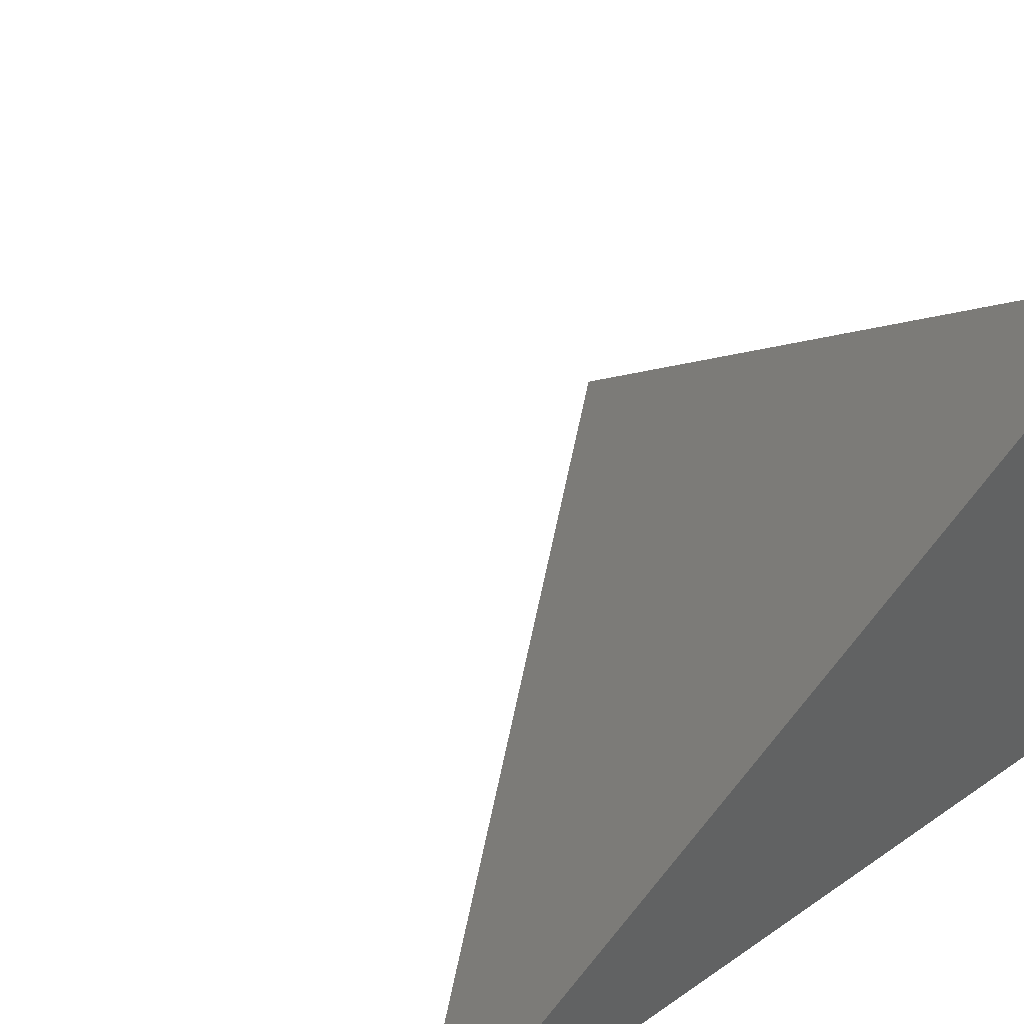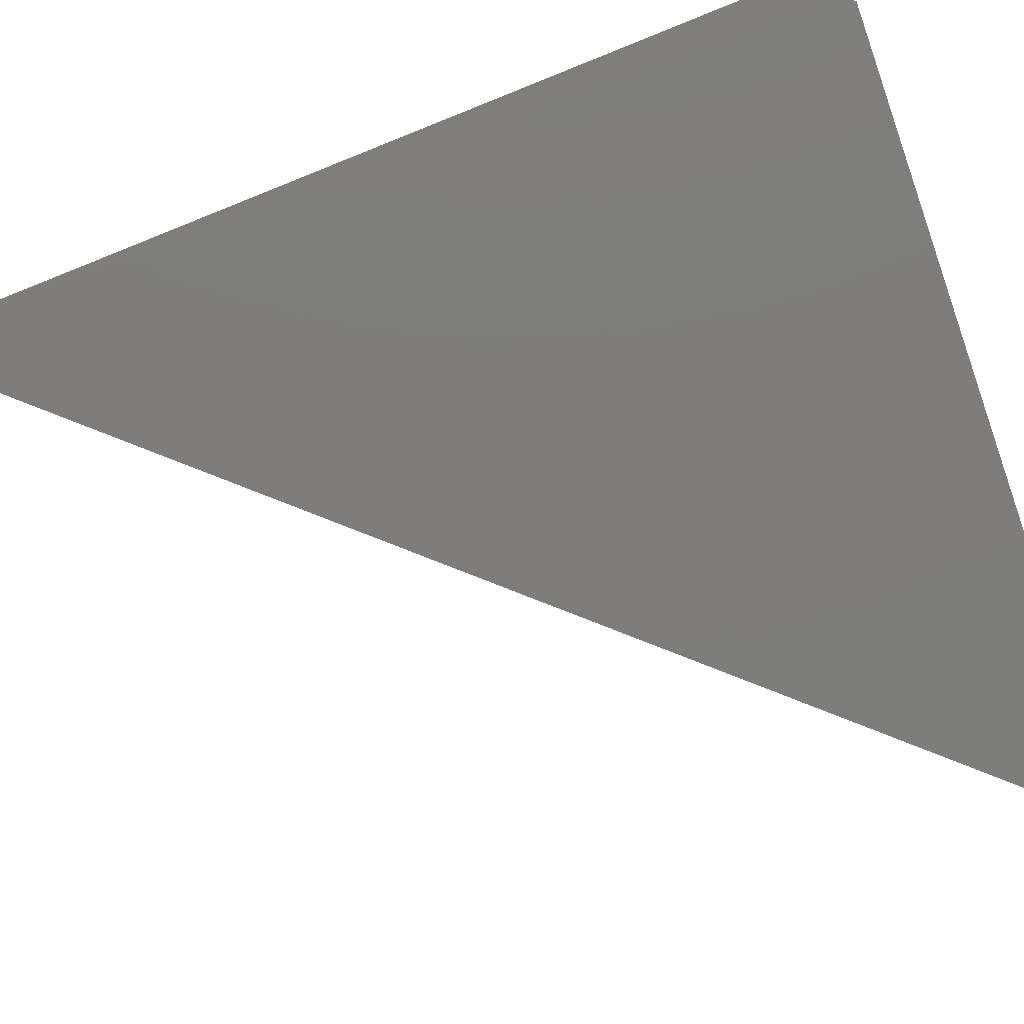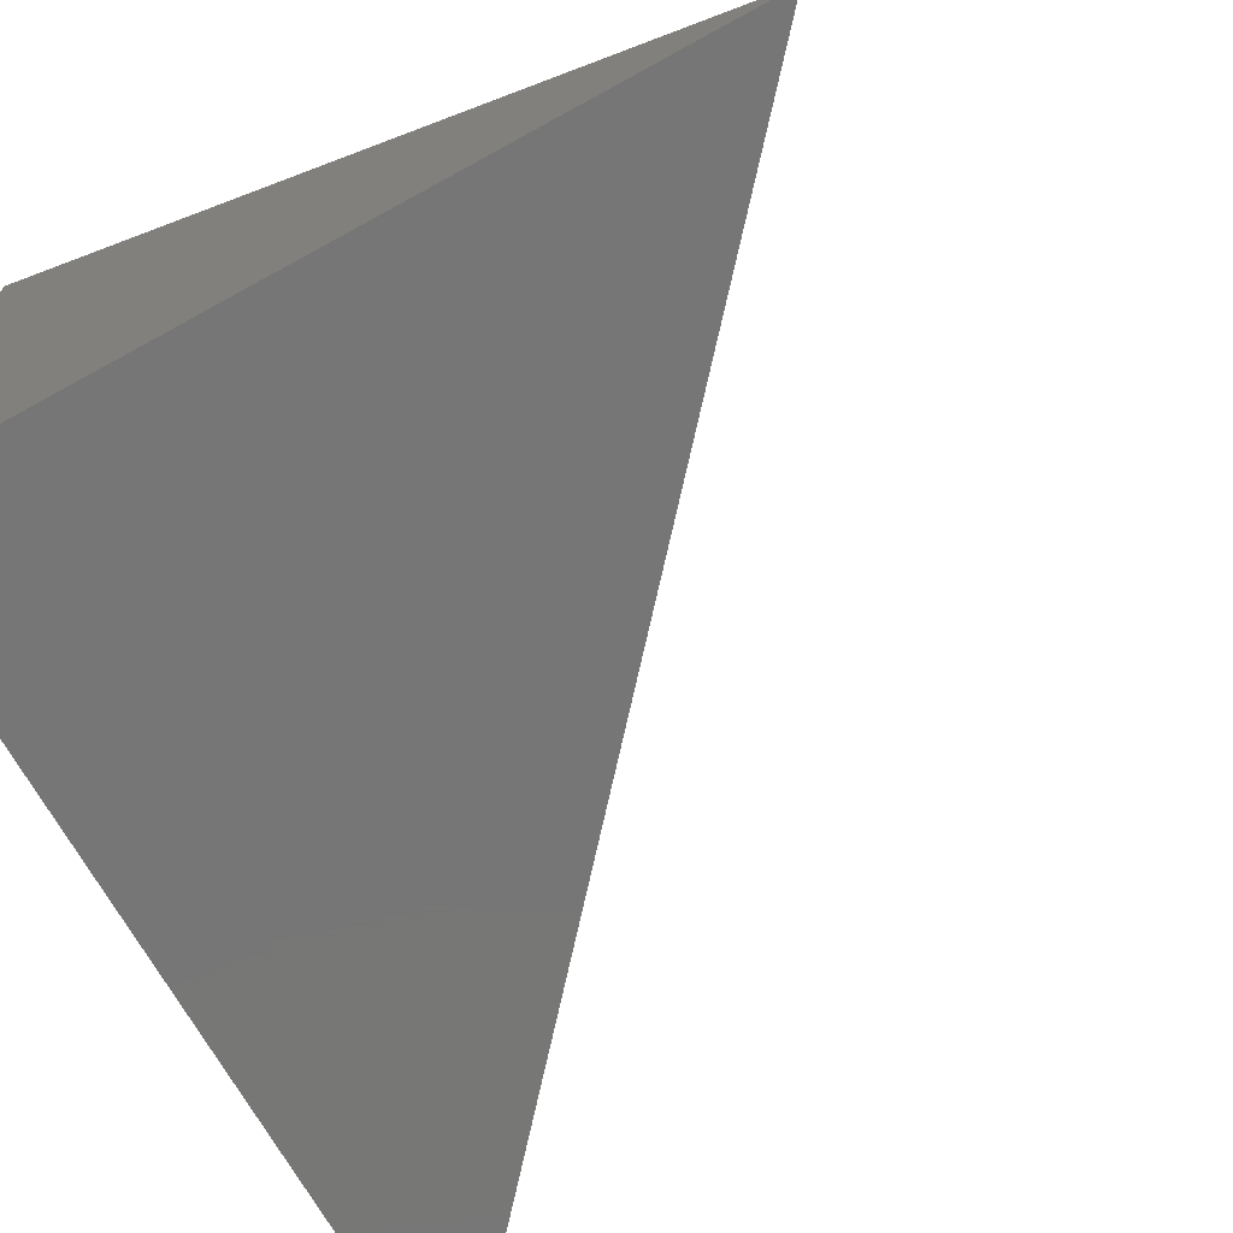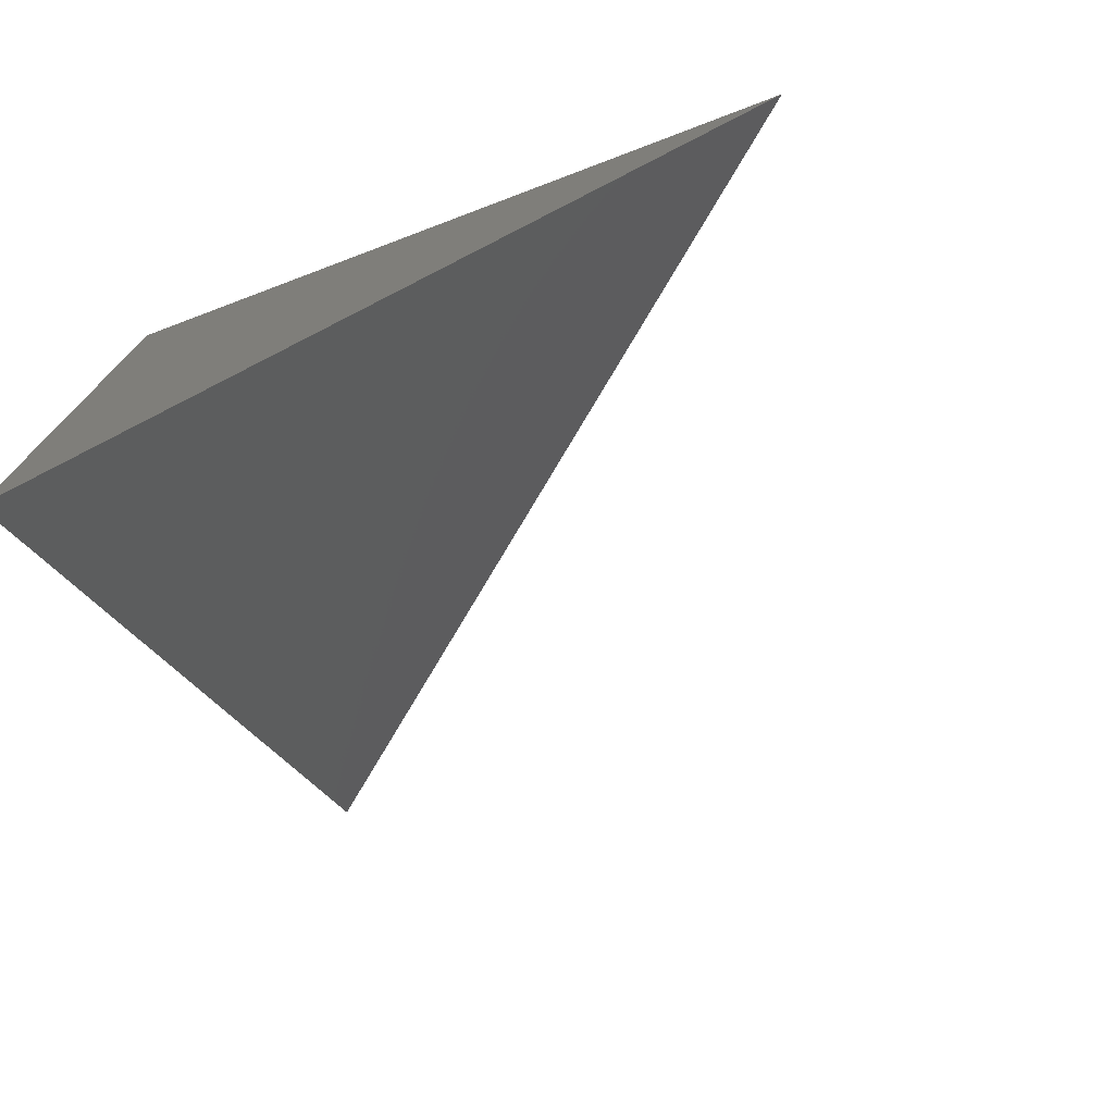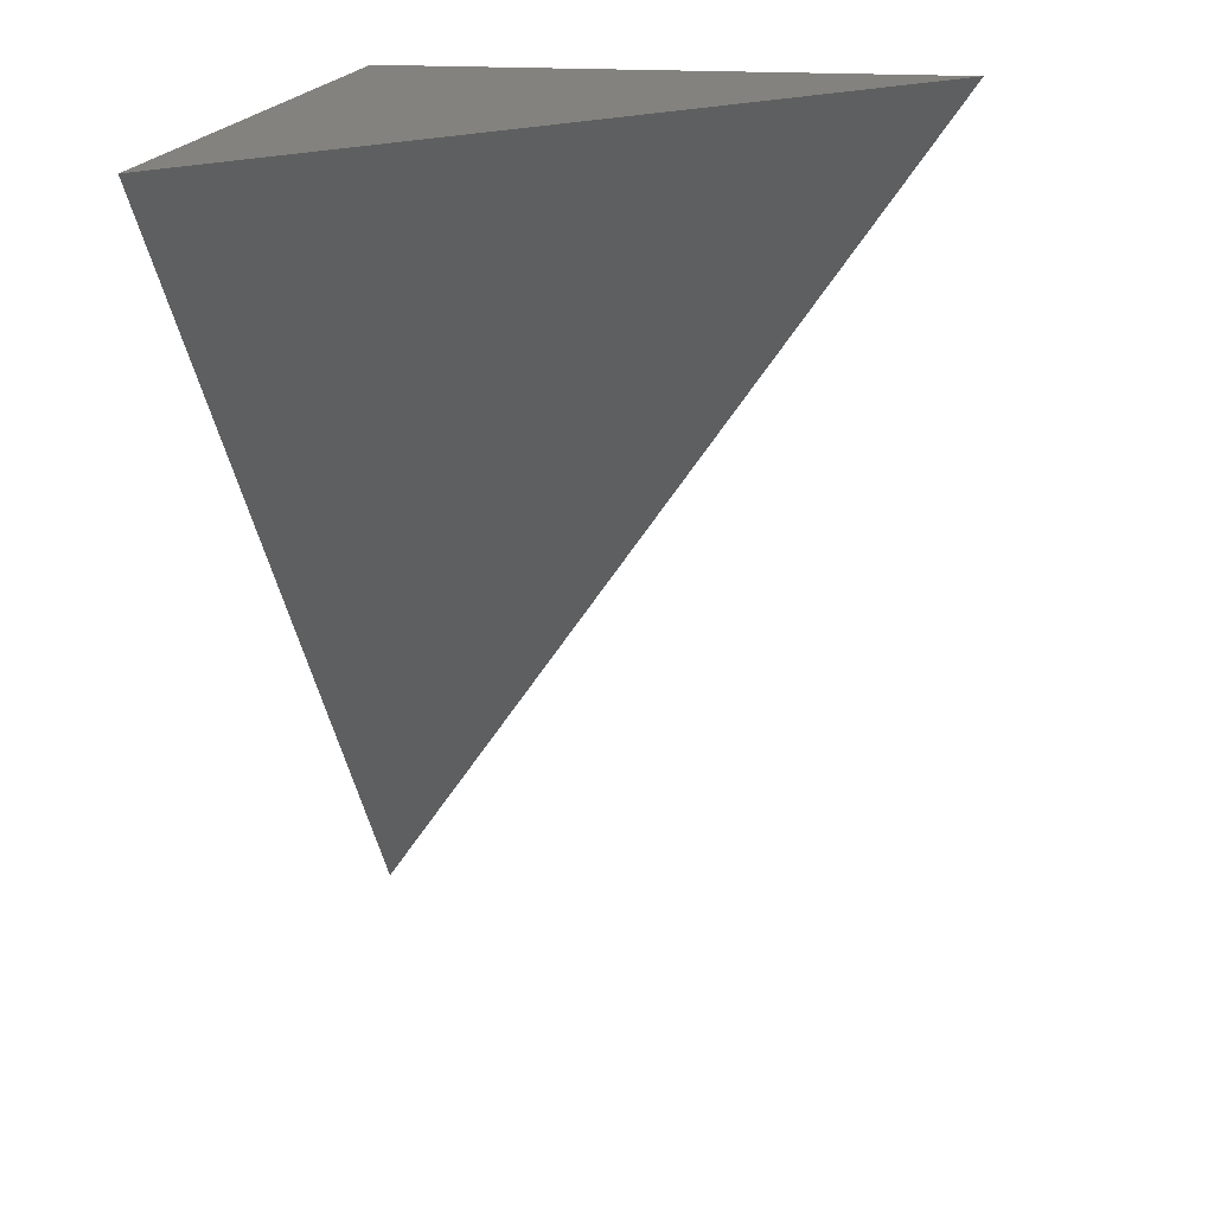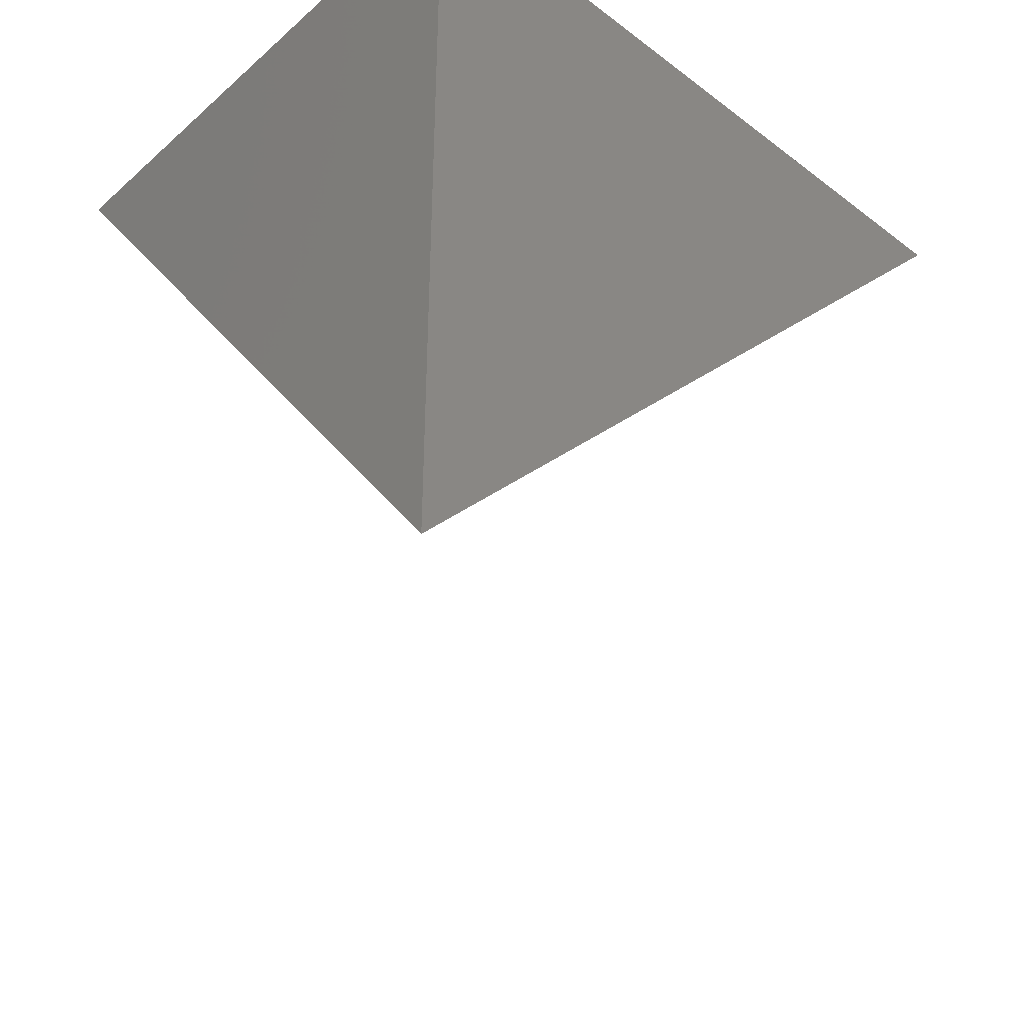
<metadata>
{"format":"stl","ext":"stl","renderer":"f3d","projection":"perspective","resolution":1024,"background":"white","views":[{"elev":42.4,"azim":50.5,"up":"+Z"},{"elev":-77.0,"azim":109.4,"up":"+Z"},{"elev":-69.0,"azim":-151.1,"up":"+Z"},{"elev":-76.1,"azim":-159.3,"up":"+Y"},{"elev":17.0,"azim":-80.4,"up":"+Y"},{"elev":-40.6,"azim":137.1,"up":"+Y"}]}
</metadata>
<code>
# stl→obj: 4 verts, 4 faces
v -6.029 -5 8
v -6 -5.033 8
v -6 -5 8.023
v -6 -5 8
f 1 2 3
f 3 2 4
f 2 1 4
f 1 3 4

</code>
